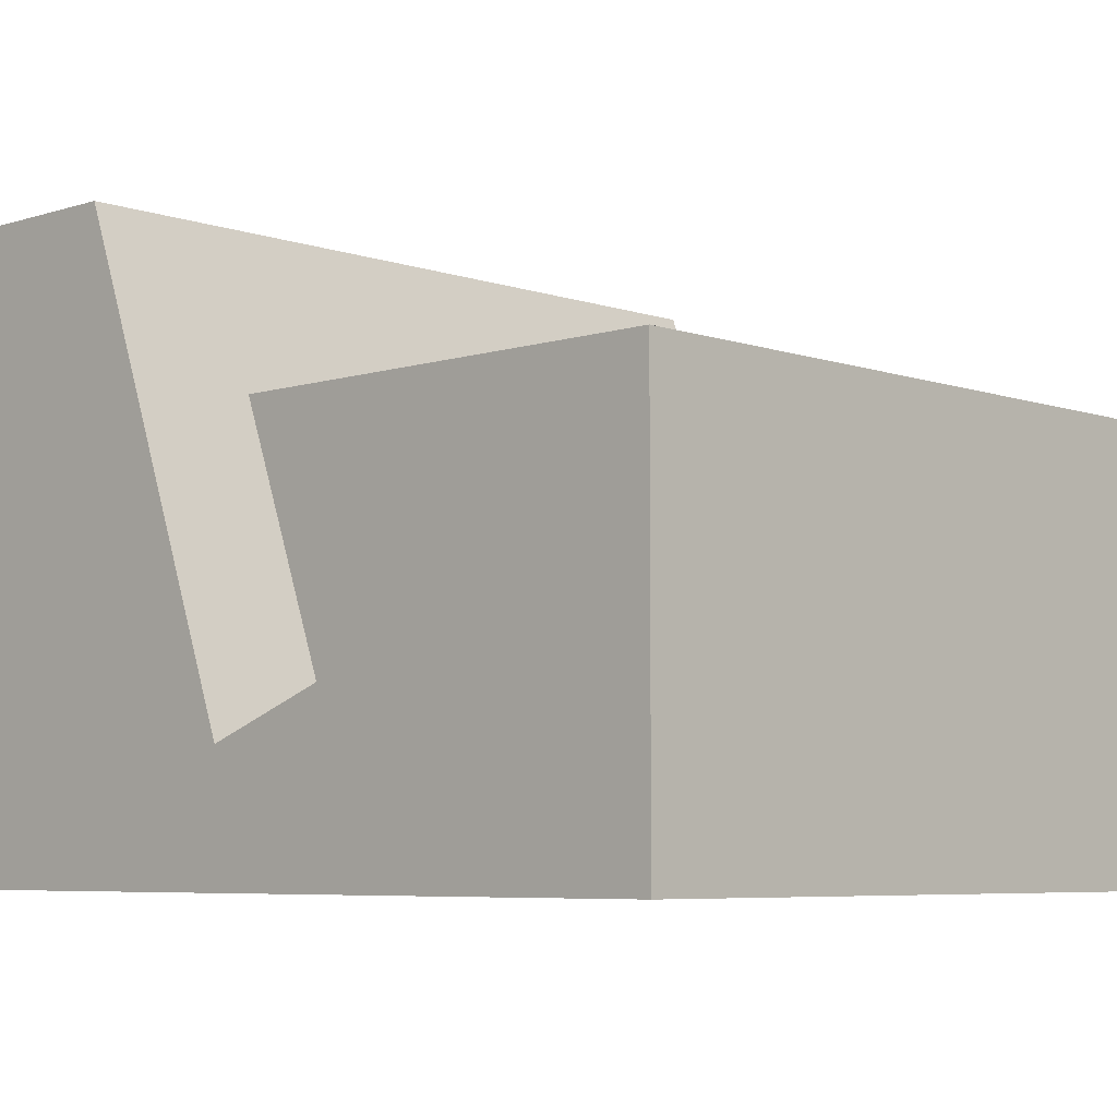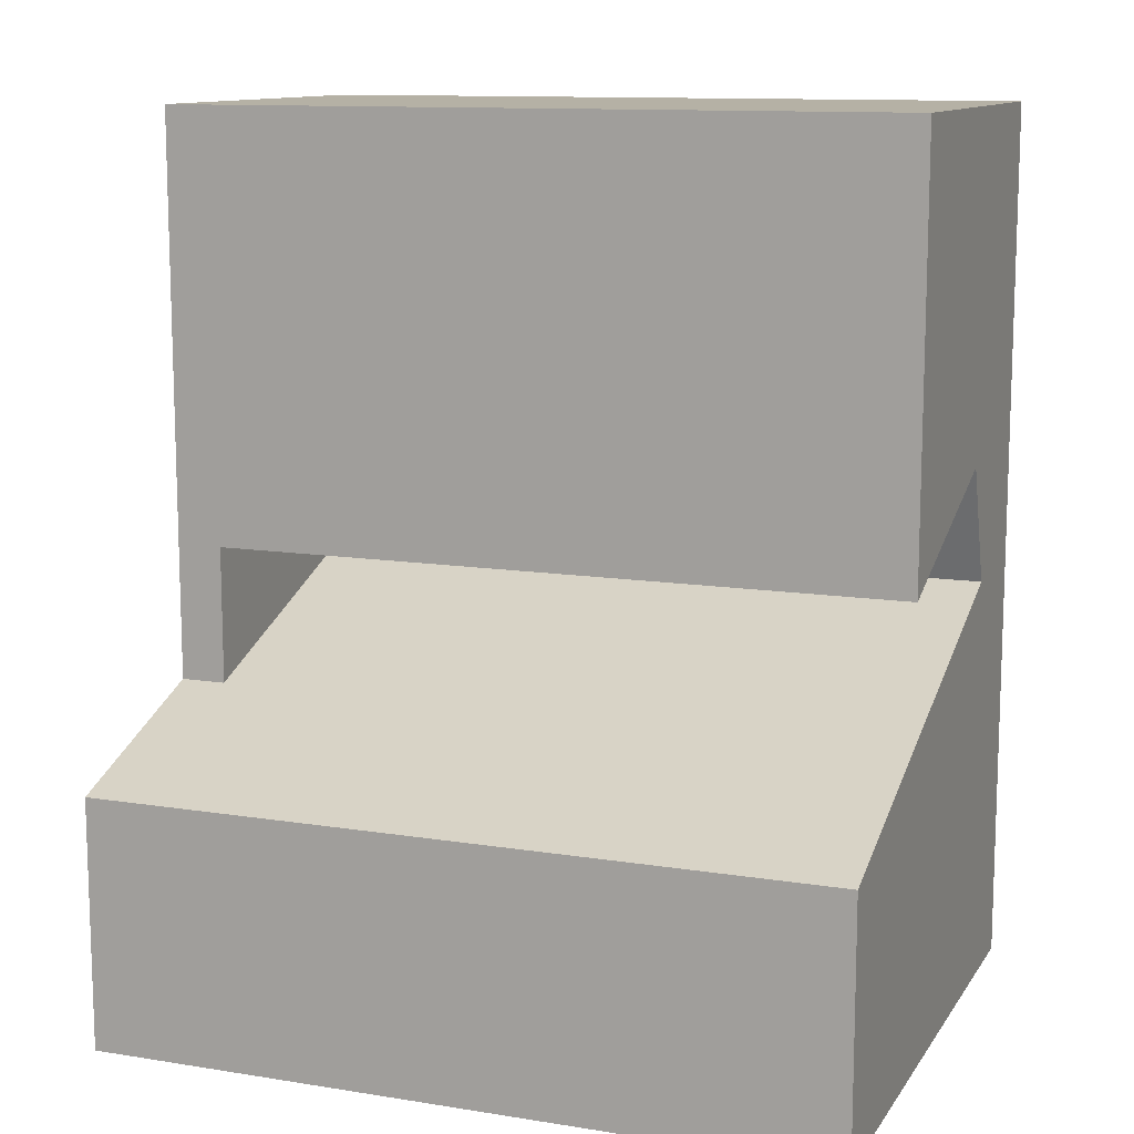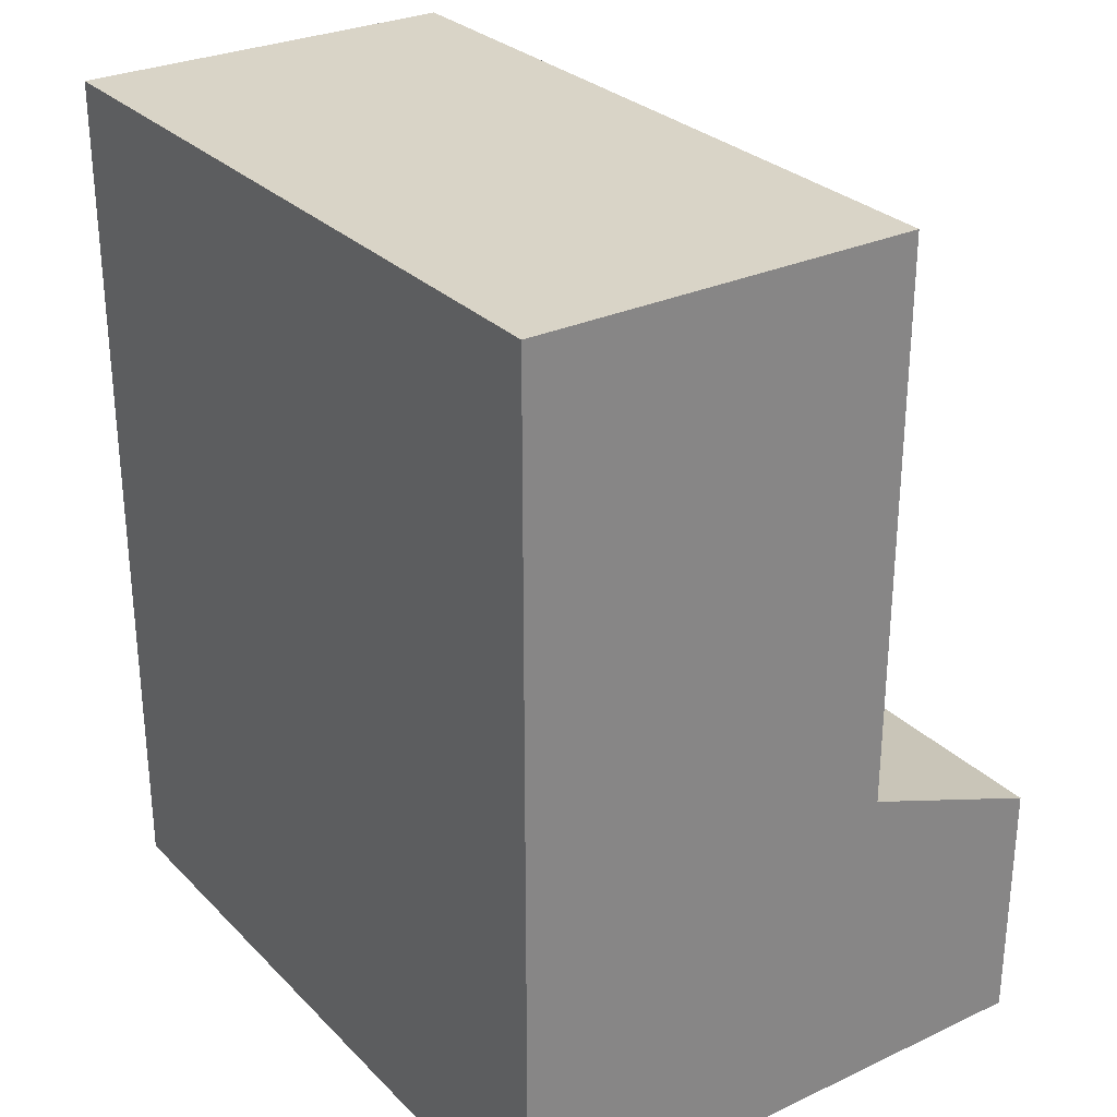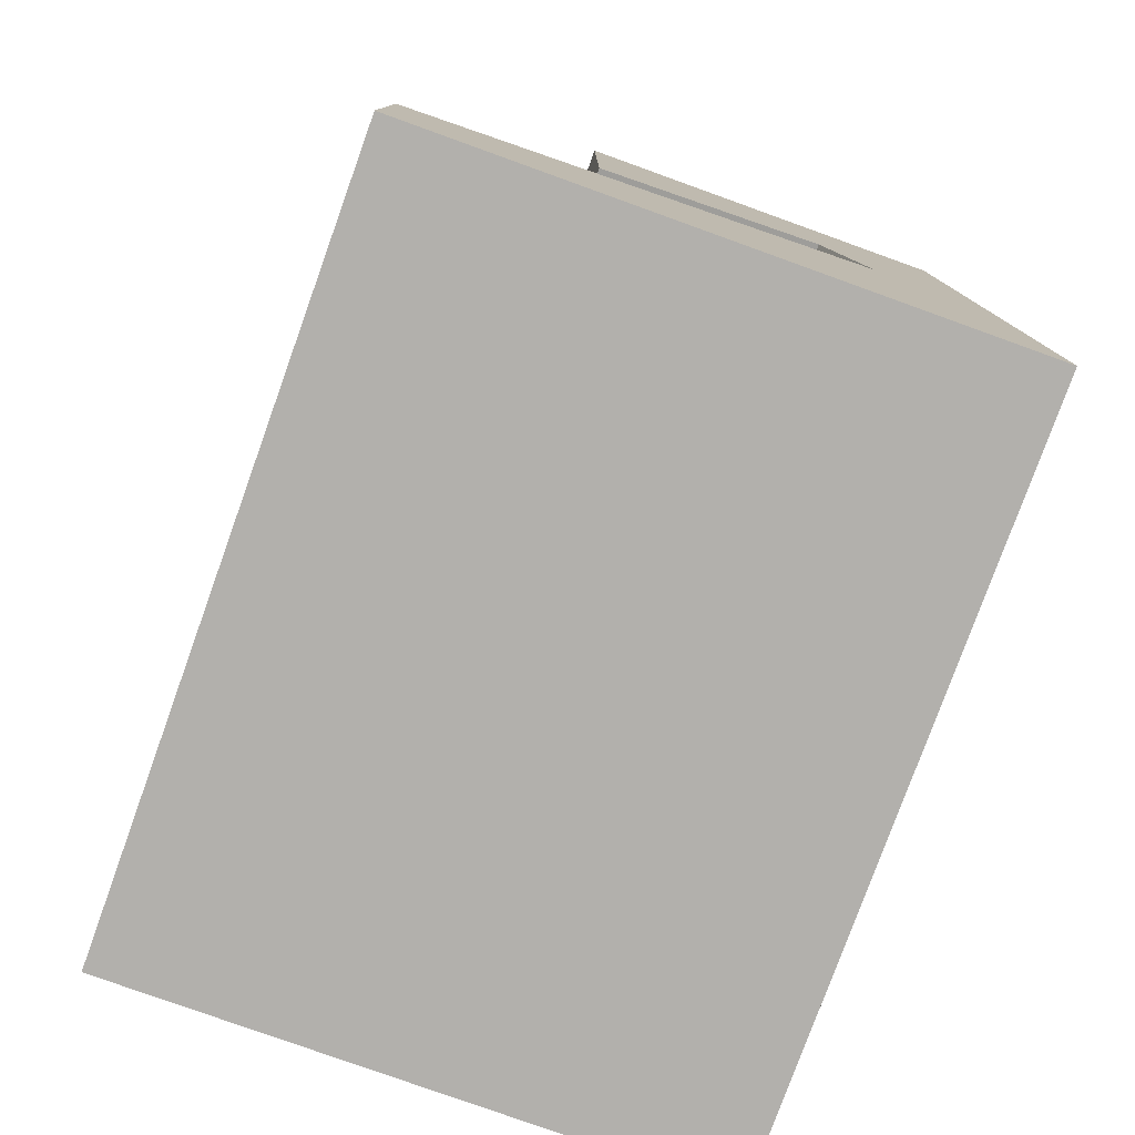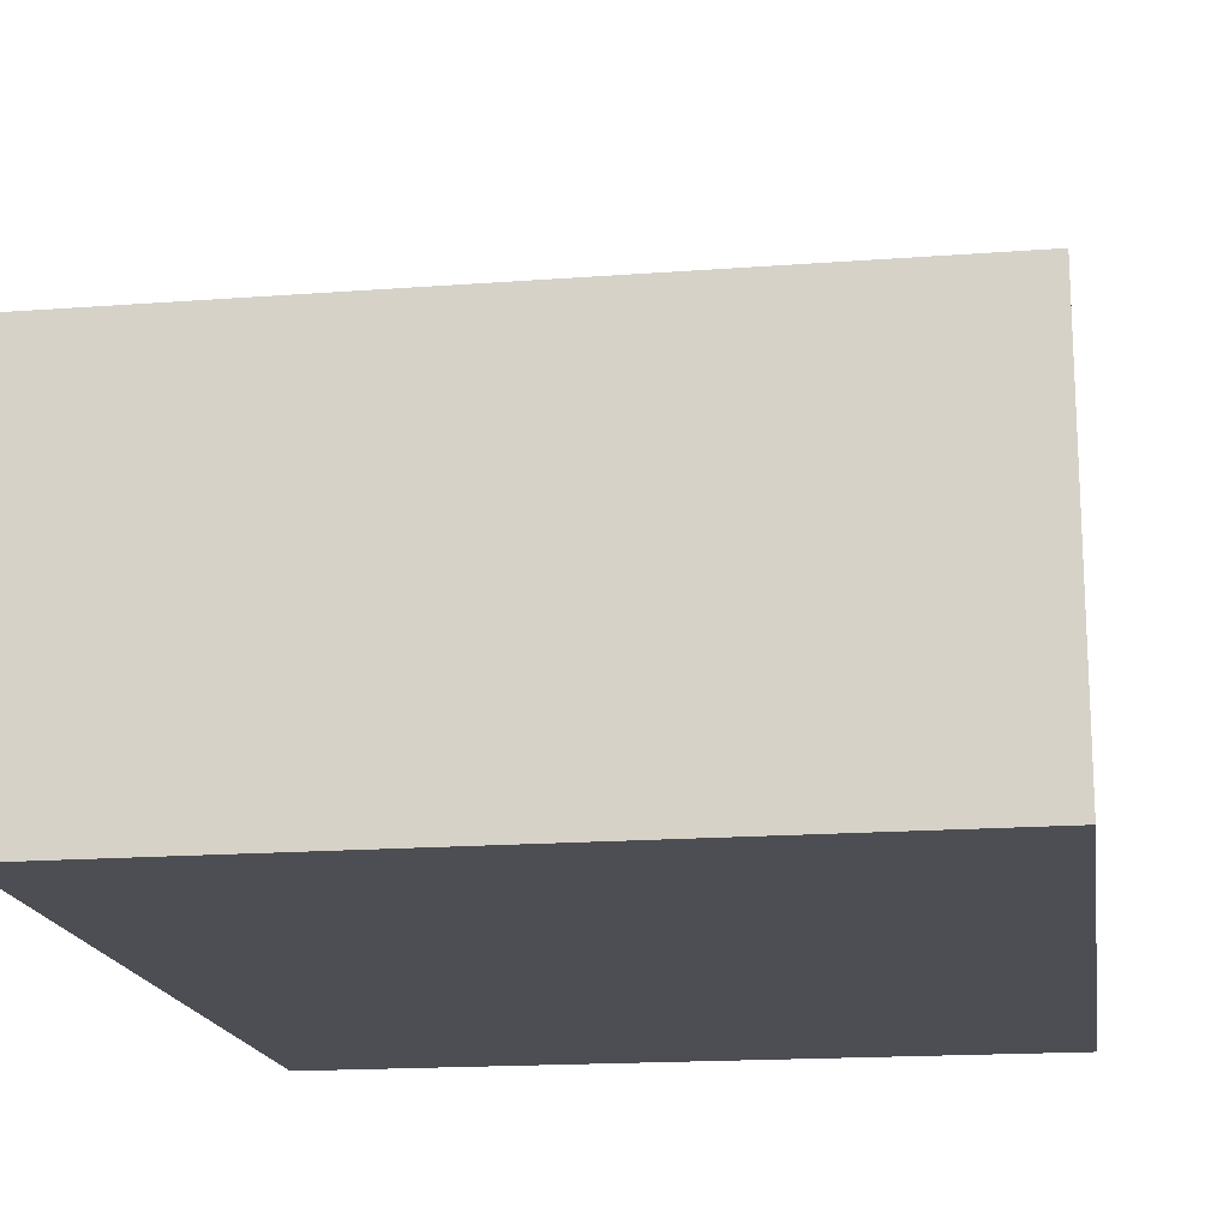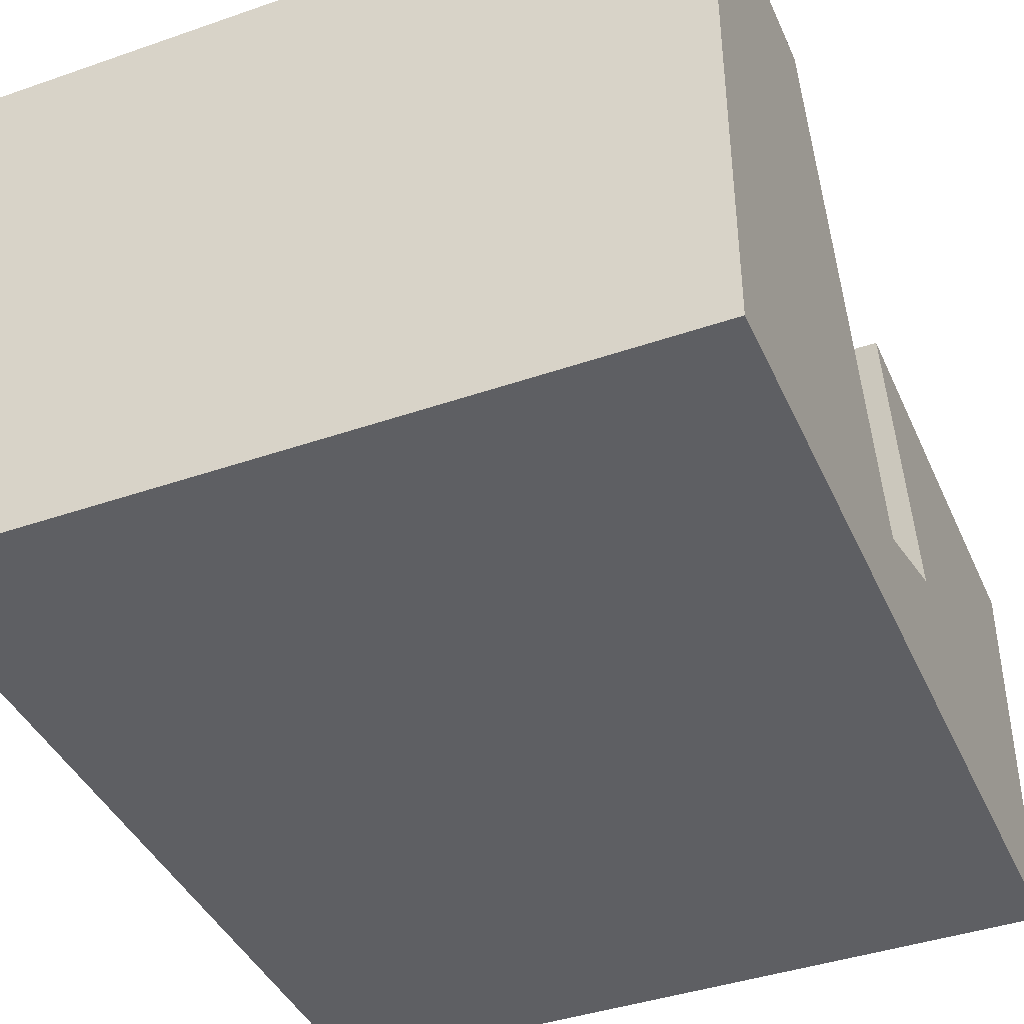
<metadata>
{"format":"obj","ext":"obj","renderer":"f3d","projection":"perspective","resolution":1024,"background":"white","views":[{"elev":-6.0,"azim":-46.2,"up":"+Y"},{"elev":11.8,"azim":-159.1,"up":"+Z"},{"elev":28.7,"azim":55.2,"up":"+Z"},{"elev":-78.6,"azim":-109.8,"up":"+Z"},{"elev":-17.3,"azim":8.5,"up":"+Y"},{"elev":-41.2,"azim":-157.2,"up":"+Y"}]}
</metadata>
<code>
v 8.044 4.443 6
v 8.044 0.1835 6
v 8.044 0.1835 -3.591
v 8.044 6.5 -3.591
v 8.044 6.5 -0.8631
v 8.044 4.443 -0.1145
v 7.544 1.931 2.286
v 7.544 4.443 1.372
v 7.544 4.443 -0.1145
v 7.544 1.454 0.9737
v 0 0.1835 -3.591
v 0 6.5 -3.591
v 8.044 6.5 -3.591
v 8.044 0.1835 -3.591
v 0 0.1835 6
v 0 0.1835 -3.591
v 8.044 0.1835 -3.591
v 8.044 0.1835 6
v 0 4.443 6
v 0 0.1835 6
v 8.044 0.1835 6
v 8.044 4.443 6
v 0 4.443 1.372
v 0 4.443 6
v 8.044 4.443 6
v 8.044 4.443 -0.1145
v 7.544 4.443 -0.1145
v 7.544 4.443 1.372
v 0 1.931 2.286
v 0 4.443 1.372
v 7.544 4.443 1.372
v 7.544 1.931 2.286
v 0 1.454 0.9737
v 0 1.931 2.286
v 7.544 1.931 2.286
v 7.544 1.454 0.9737
v 0 6.5 -0.8631
v 0 1.454 0.9737
v 7.544 1.454 0.9737
v 7.544 4.443 -0.1145
v 8.044 4.443 -0.1145
v 8.044 6.5 -0.8631
v 0 6.5 -3.591
v 0 6.5 -0.8631
v 8.044 6.5 -0.8631
v 8.044 6.5 -3.591
v 0 6.5 -0.8631
v 0 6.5 -3.591
v 0 0.1835 -3.591
v 0 0.1835 6
v 0 4.443 6
v 0 4.443 1.372
v 0 1.931 2.286
v 0 1.454 0.9737
g e2cf43de-e2f4-11ea-b46d-54bf646e7e1f
f 1 2 6
f 6 2 3
f 6 3 4
f 4 5 6
g e2d00574-e2f4-11ea-a630-54bf646e7e1f
f 7 8 10
f 10 8 9
g e2940de6-e2f4-11ea-9719-54bf646e7e1f
f 11 12 14
f 14 12 13
g e2943500-e2f4-11ea-a5fc-54bf646e7e1f
f 15 16 18
f 18 16 17
g e2945c08-e2f4-11ea-a708-54bf646e7e1f
f 19 20 22
f 22 20 21
g e294aa2e-e2f4-11ea-a3cd-54bf646e7e1f
f 23 24 28
f 28 24 25
f 28 25 26
f 26 27 28
g e294d140-e2f4-11ea-ab15-54bf646e7e1f
f 29 30 32
f 32 30 31
g e2951f62-e2f4-11ea-8665-54bf646e7e1f
f 33 34 36
f 36 34 35
g e2956d7a-e2f4-11ea-8f19-54bf646e7e1f
f 42 37 40
f 40 37 38
f 40 38 39
f 40 41 42
g e2959488-e2f4-11ea-ad2c-54bf646e7e1f
f 43 44 46
f 46 44 45
g e29657cc-e2f4-11ea-bfa8-54bf646e7e1f
f 47 48 54
f 54 48 49
f 54 49 50
f 54 50 53
f 53 50 51
f 53 51 52

</code>
